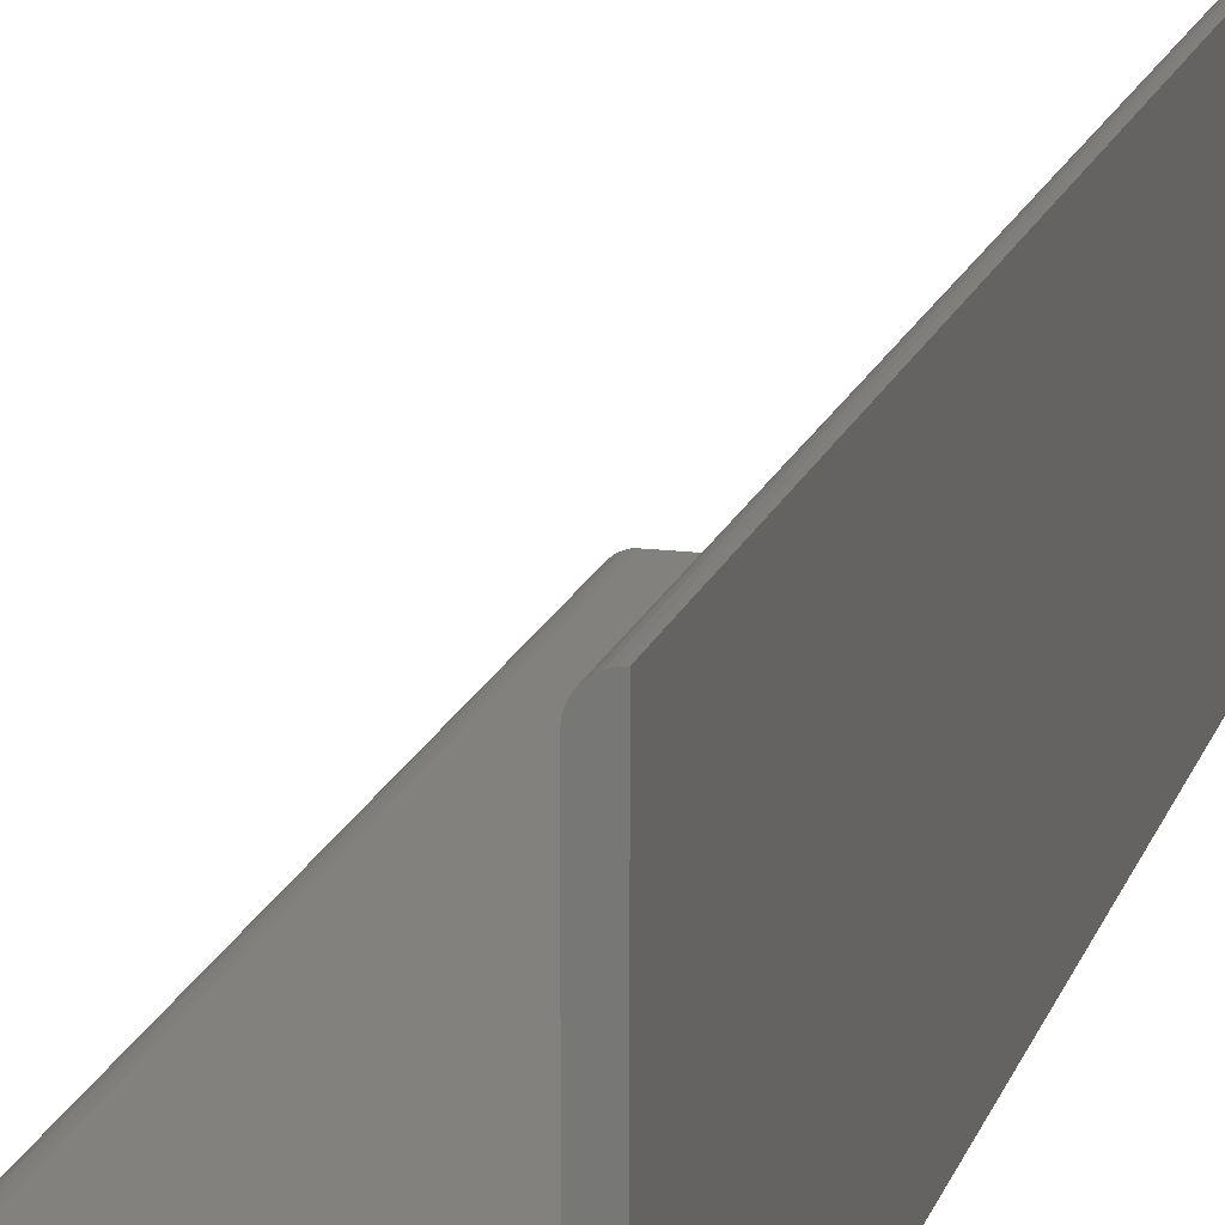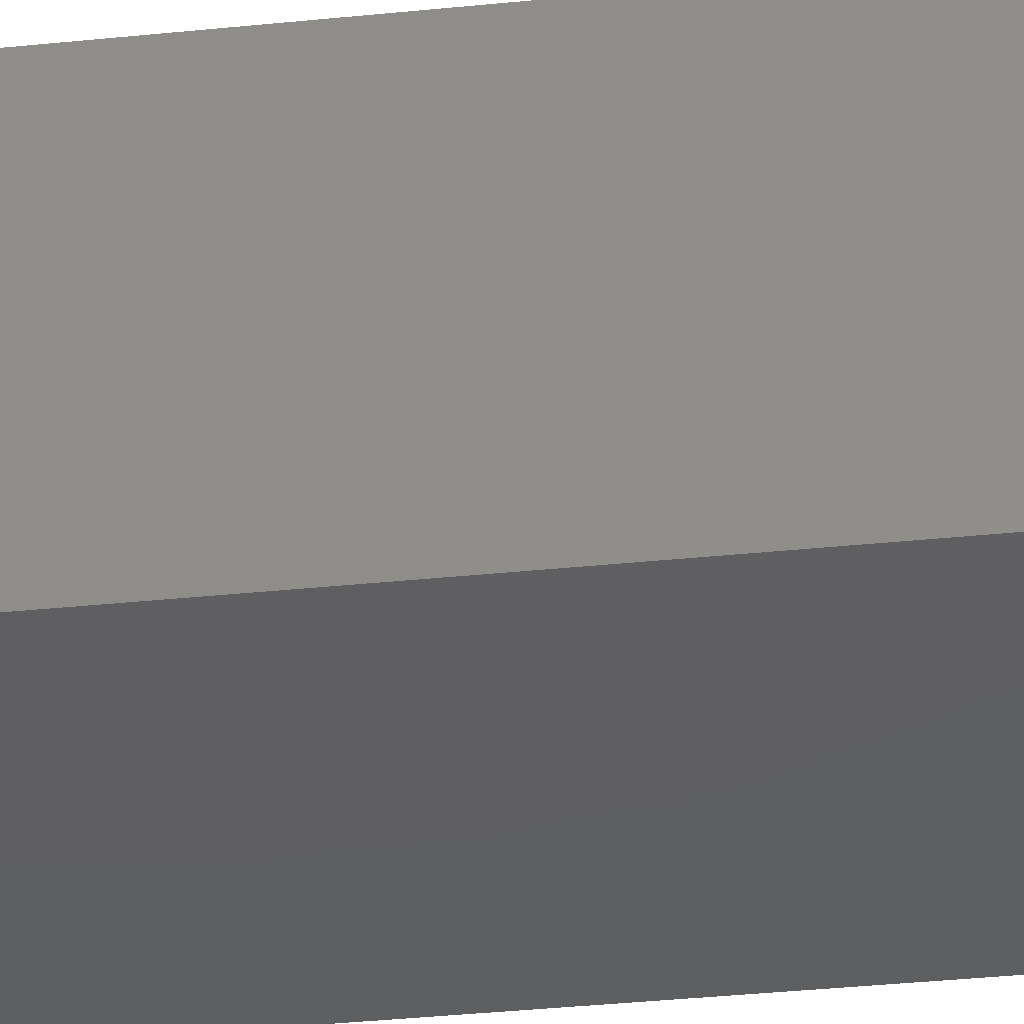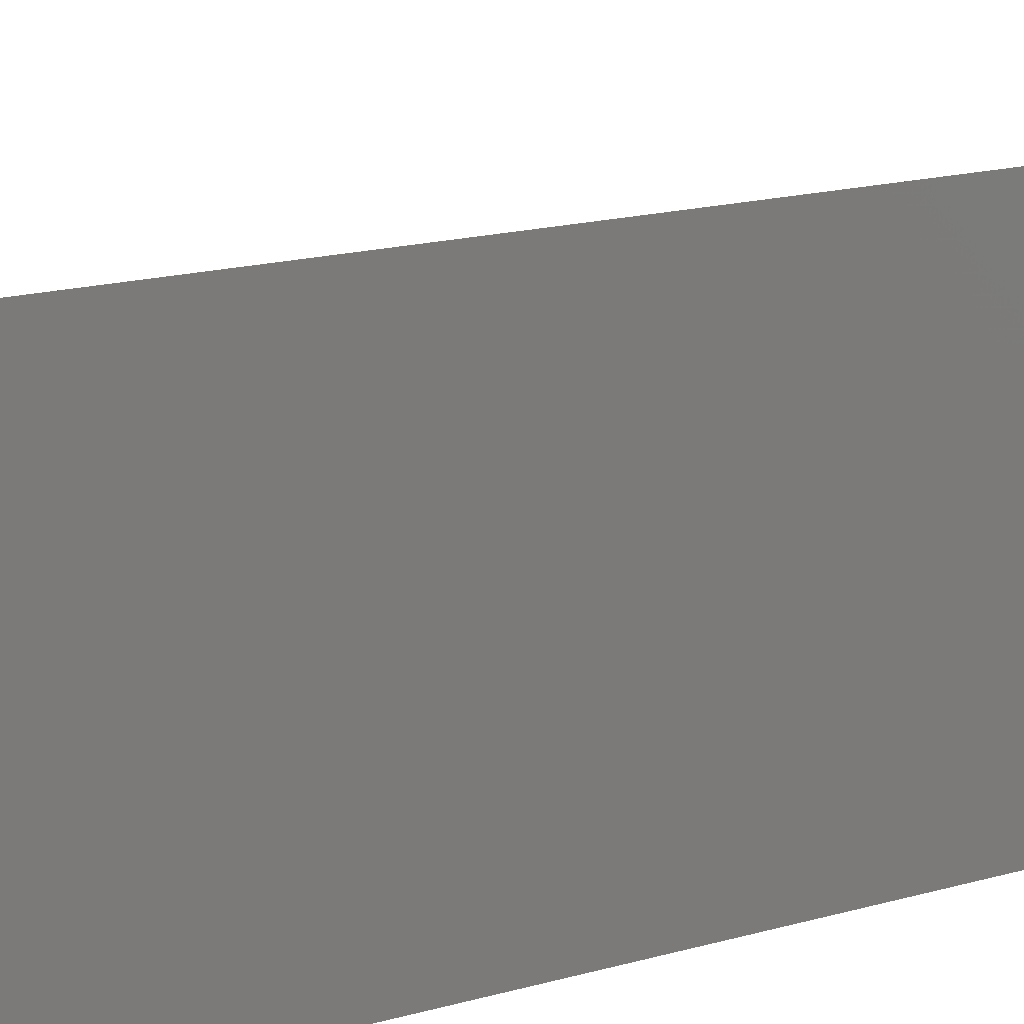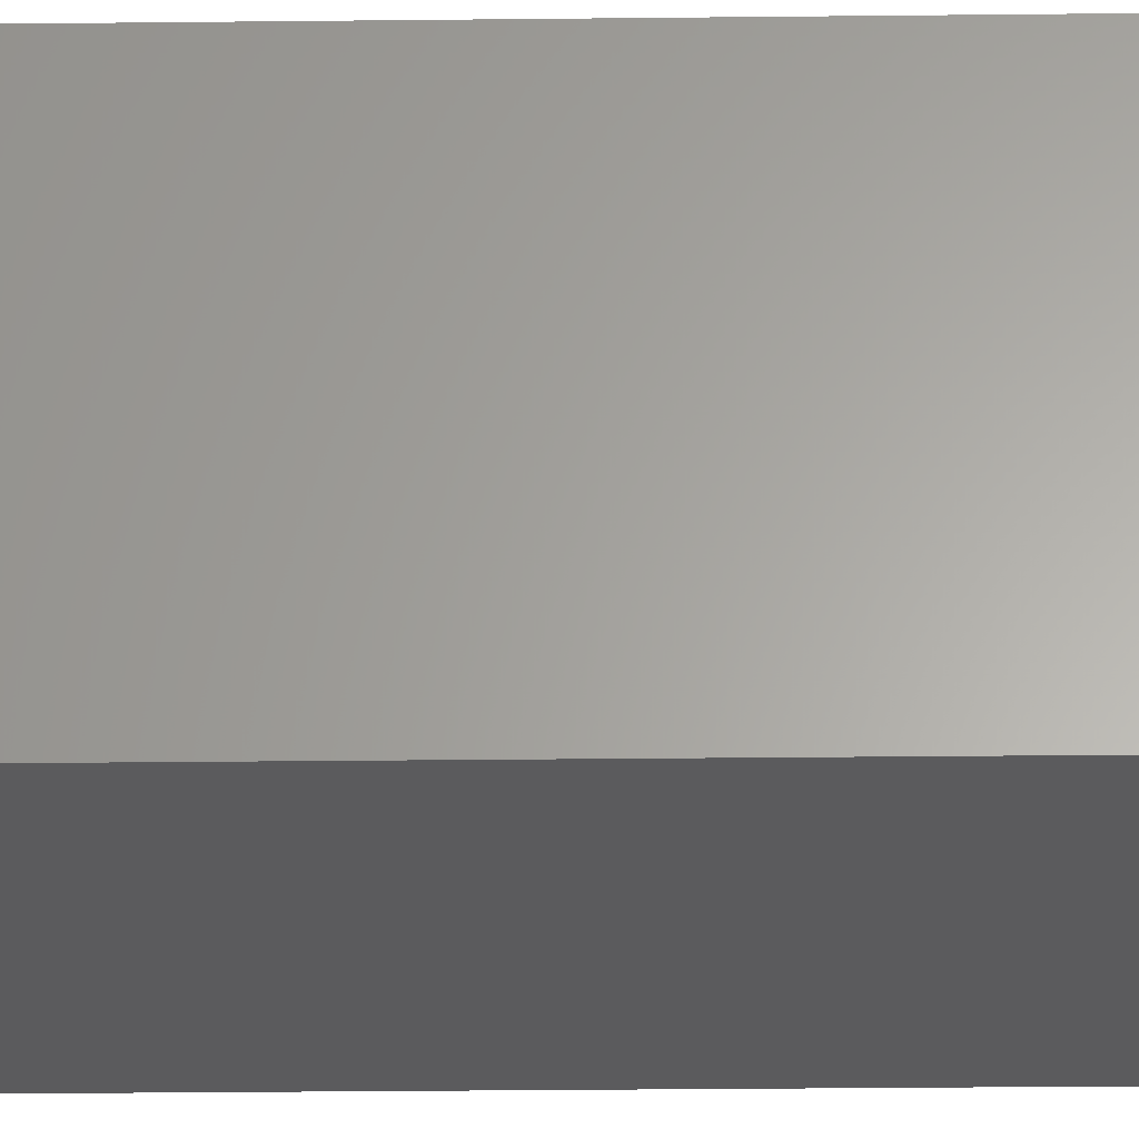
<metadata>
{"format":"stl","ext":"stl","renderer":"f3d","projection":"perspective","resolution":1024,"background":"white","views":[{"elev":16.0,"azim":-165.3,"up":"+Z"},{"elev":-38.6,"azim":-82.7,"up":"+Z"},{"elev":12.3,"azim":-128.3,"up":"+Z"},{"elev":-27.1,"azim":-89.0,"up":"+Z"}]}
</metadata>
<code>
# stl→obj: 258 verts, 512 faces
v -0.2031 -0.75 0
v -0.007812 -0.75 -1.196e-17
v -0.008194 -0.75 0.00192
v -0.009282 -0.75 0.003547
v -0.01091 -0.75 0.004635
v -0.01283 -0.75 0.005016
v -0.1775 -0.75 0.005016
v -0.1815 -0.75 0.005413
v -0.1854 -0.75 0.006588
v -0.1889 -0.75 0.008495
v -0.1921 -0.75 0.01106
v -0.1946 -0.75 0.01419
v -0.1965 -0.75 0.01776
v -0.1977 -0.75 0.02163
v -0.1981 -0.75 0.02566
v -0.2031 -0.75 0.1953
v -0.1981 -0.75 0.1903
v -0.1985 -0.75 0.1922
v -0.1996 -0.75 0.1938
v -0.2012 -0.75 0.1949
v -0.2031 -0.7496 0.1977
v -0.2031 -0.7485 0.1999
v -0.2031 -0.7468 0.2016
v -0.2031 -0.7446 0.2027
v -0.2031 -0.7422 0.2031
v -0.2031 8.721e-35 0.2031
v -0.2031 0 0
v -0.2006 1.389e-19 0.2029
v -0.2006 -0.7422 0.2029
v -0.1982 2.725e-19 0.2021
v -0.1982 -0.7422 0.2021
v -0.196 3.956e-19 0.201
v -0.196 -0.7422 0.201
v -0.1941 5.036e-19 0.1994
v -0.1941 -0.7422 0.1994
v -0.1925 5.921e-19 0.1974
v -0.1925 -0.7422 0.1974
v -0.1913 6.579e-19 0.1952
v -0.1913 -0.7422 0.1952
v -0.1905 6.985e-19 0.1928
v -0.1905 -0.7422 0.1928
v -0.1903 7.121e-19 0.1903
v -0.1903 -0.7422 0.1903
v -0.1903 -7.121e-19 0.02566
v -0.1903 -0.7422 0.02566
v -0.1865 -5.036e-19 0.01659
v -0.1846 -0.7422 0.01499
v -0.1846 -3.956e-19 0.01499
v -0.1824 -0.7422 0.01381
v -0.1824 -2.725e-19 0.01381
v -0.18 -0.7422 0.01308
v -0.18 -1.389e-19 0.01308
v -0.1775 -0.7422 0.01283
v -0.1775 1.424e-18 0.01283
v -0.1865 -0.7422 0.01659
v -0.1881 -5.921e-19 0.01853
v -0.1881 -0.7422 0.01853
v -0.1893 -6.579e-19 0.02075
v -0.1893 -0.7422 0.02075
v -0.19 -6.985e-19 0.02316
v -0.19 -0.7422 0.02316
v -0.01283 8.721e-35 0.01283
v -0.01283 -0.7422 0.01283
v -0.01033 1.389e-19 0.01258
v -0.01033 -0.7422 0.01258
v -0.00792 2.725e-19 0.01185
v -0.00792 -0.7422 0.01185
v -0.005702 3.956e-19 0.01067
v -0.005702 -0.7422 0.01067
v -0.003758 5.036e-19 0.009071
v -0.003758 -0.7422 0.009071
v -0.002162 5.921e-19 0.007127
v -0.002162 -0.7422 0.007127
v -0.0009765 6.579e-19 0.004909
v -0.0009765 -0.7422 0.004909
v -0.0002465 6.985e-19 0.002503
v -0.0002465 -0.7422 0.002503
v 0 1.128e-17 -1.244e-17
v 4.12e-17 -0.7422 -1.244e-17
v -0.001505 -0.7468 -1.235e-17
v -0.005443 -0.7496 -1.21e-17
v -0.003248 -0.7485 -1.224e-17
v -0.0003851 -0.7446 -1.241e-17
v -0.01155 -0.7498 0.006415
v -0.006414 -0.7498 0.001276
v -0.0003937 -0.7437 0.002474
v -0.007391 -0.7498 0.003634
v -0.009195 -0.7498 0.005438
v -0.004977 -0.7494 0.001562
v -0.003652 -0.7487 0.001825
v -0.002491 -0.7477 0.002056
v -0.0008298 -0.7452 0.002387
v -0.01036 -0.7437 0.01244
v -0.01283 -0.7437 0.01268
v -0.01044 -0.7452 0.012
v -0.01283 -0.7452 0.01223
v -0.01058 -0.7465 0.01129
v -0.01283 -0.7465 0.01151
v -0.01077 -0.7477 0.01034
v -0.01283 -0.7477 0.01054
v -0.011 -0.7487 0.009177
v -0.01283 -0.7487 0.009357
v -0.01127 -0.7494 0.007852
v -0.01283 -0.7494 0.008006
v -0.01283 -0.7498 0.006541
v -0.001538 -0.7465 0.002246
v -0.001115 -0.7437 0.004852
v -0.001526 -0.7452 0.004682
v -0.002193 -0.7465 0.004406
v -0.003091 -0.7477 0.004034
v -0.004184 -0.7487 0.003581
v -0.005432 -0.7494 0.003064
v -0.006786 -0.7498 0.002503
v -0.002287 -0.7437 0.007044
v -0.002657 -0.7452 0.006797
v -0.003257 -0.7465 0.006396
v -0.004065 -0.7477 0.005856
v -0.005049 -0.7487 0.005198
v -0.006172 -0.7494 0.004448
v -0.003864 -0.7437 0.008965
v -0.004178 -0.7452 0.008651
v -0.004689 -0.7465 0.00814
v -0.005376 -0.7477 0.007453
v -0.006213 -0.7487 0.006616
v -0.007168 -0.7494 0.005661
v -0.008204 -0.7498 0.004625
v -0.005785 -0.7437 0.01054
v -0.006032 -0.7452 0.01017
v -0.006433 -0.7465 0.009572
v -0.006973 -0.7477 0.008764
v -0.007631 -0.7487 0.00778
v -0.008381 -0.7494 0.006657
v -0.007977 -0.7437 0.01171
v -0.008147 -0.7452 0.0113
v -0.008423 -0.7465 0.01064
v -0.008795 -0.7477 0.009738
v -0.009248 -0.7487 0.008645
v -0.009765 -0.7494 0.007397
v -0.01033 -0.7498 0.006043
v -0.1967 -0.7498 0.1916
v -0.2018 -0.7498 0.1967
v -0.1977 -0.7498 0.1939
v -0.1995 -0.7498 0.1957
v -0.2016 -0.7494 0.1981
v -0.2013 -0.7487 0.1995
v -0.2011 -0.7477 0.2006
v -0.2007 -0.7452 0.2023
v -0.2007 -0.7437 0.2027
v -0.2009 -0.7465 0.2016
v -0.1904 -0.7437 0.1903
v -0.1907 -0.7437 0.1928
v -0.1909 -0.7452 0.1903
v -0.1911 -0.7452 0.1927
v -0.1916 -0.7465 0.1903
v -0.1918 -0.7465 0.1925
v -0.1926 -0.7477 0.1903
v -0.1928 -0.7477 0.1924
v -0.1938 -0.7487 0.1903
v -0.1939 -0.7487 0.1921
v -0.1951 -0.7494 0.1903
v -0.1953 -0.7494 0.1919
v -0.1966 -0.7498 0.1903
v -0.1914 -0.7437 0.1951
v -0.1918 -0.7452 0.195
v -0.1925 -0.7465 0.1947
v -0.1934 -0.7477 0.1943
v -0.1945 -0.7487 0.1939
v -0.1957 -0.7494 0.1934
v -0.1971 -0.7498 0.1928
v -0.1926 -0.7437 0.1973
v -0.193 -0.7452 0.1971
v -0.1936 -0.7465 0.1967
v -0.1944 -0.7477 0.1962
v -0.1953 -0.7487 0.1955
v -0.1965 -0.7494 0.1947
v -0.1942 -0.7437 0.1993
v -0.1945 -0.7452 0.1989
v -0.195 -0.7465 0.1984
v -0.1957 -0.7477 0.1977
v -0.1965 -0.7487 0.1969
v -0.1975 -0.7494 0.196
v -0.1985 -0.7498 0.1949
v -0.1961 -0.7437 0.2008
v -0.1963 -0.7452 0.2005
v -0.1967 -0.7465 0.1999
v -0.1973 -0.7477 0.1991
v -0.1979 -0.7487 0.1981
v -0.1987 -0.7494 0.197
v -0.1983 -0.7437 0.202
v -0.1984 -0.7452 0.2016
v -0.1987 -0.7465 0.2009
v -0.1991 -0.7477 0.2
v -0.1995 -0.7487 0.1989
v -0.2001 -0.7494 0.1977
v -0.2006 -0.7498 0.1963
v -0.1904 -0.7437 0.02566
v -0.1909 -0.7452 0.02566
v -0.1916 -0.7465 0.02566
v -0.1926 -0.7477 0.02566
v -0.1938 -0.7487 0.02566
v -0.1951 -0.7494 0.02566
v -0.1966 -0.7498 0.02566
v -0.1775 -0.7437 0.01268
v -0.18 -0.7437 0.01293
v -0.1775 -0.7452 0.01223
v -0.1801 -0.7452 0.01249
v -0.1775 -0.7465 0.01151
v -0.1802 -0.7465 0.01178
v -0.1775 -0.7477 0.01054
v -0.1804 -0.7477 0.01083
v -0.1775 -0.7487 0.009357
v -0.1806 -0.7487 0.00967
v -0.1775 -0.7494 0.008006
v -0.1809 -0.7494 0.008345
v -0.1775 -0.7498 0.006541
v -0.1812 -0.7498 0.006908
v -0.1902 -0.7437 0.02313
v -0.1906 -0.7452 0.02304
v -0.1913 -0.7465 0.0229
v -0.1923 -0.7477 0.02271
v -0.1935 -0.7487 0.02248
v -0.1948 -0.7494 0.02221
v -0.1962 -0.7498 0.02193
v -0.1895 -0.7437 0.02069
v -0.1899 -0.7452 0.02052
v -0.1905 -0.7465 0.02024
v -0.1914 -0.7477 0.01987
v -0.1925 -0.7487 0.01942
v -0.1938 -0.7494 0.0189
v -0.1951 -0.7498 0.01834
v -0.1883 -0.7437 0.01845
v -0.1886 -0.7452 0.0182
v -0.1892 -0.7465 0.0178
v -0.19 -0.7477 0.01726
v -0.191 -0.7487 0.0166
v -0.1921 -0.7494 0.01585
v -0.1934 -0.7498 0.01504
v -0.1866 -0.7437 0.01648
v -0.187 -0.7452 0.01617
v -0.1875 -0.7465 0.01566
v -0.1882 -0.7477 0.01497
v -0.189 -0.7487 0.01413
v -0.1899 -0.7494 0.01318
v -0.191 -0.7498 0.01214
v -0.1847 -0.7437 0.01487
v -0.1849 -0.7452 0.0145
v -0.1853 -0.7465 0.0139
v -0.1859 -0.7477 0.01309
v -0.1865 -0.7487 0.0121
v -0.1873 -0.7494 0.01098
v -0.1881 -0.7498 0.009762
v -0.1824 -0.7437 0.01367
v -0.1826 -0.7452 0.01326
v -0.1829 -0.7465 0.01259
v -0.1833 -0.7477 0.01169
v -0.1837 -0.7487 0.0106
v -0.1842 -0.7494 0.00935
v -0.1848 -0.7498 0.007996
f 1 2 3
f 1 3 4
f 1 4 5
f 1 5 6
f 1 6 7
f 1 7 8
f 1 8 9
f 1 9 10
f 1 10 11
f 1 11 12
f 1 12 13
f 1 13 14
f 1 14 15
f 1 15 16
f 15 17 18
f 15 18 19
f 15 19 20
f 15 20 16
f 16 21 22
f 1 16 22
f 1 22 23
f 1 23 24
f 1 24 25
f 1 25 26
f 1 26 27
f 26 25 28
f 28 25 29
f 28 29 30
f 30 29 31
f 30 31 32
f 32 31 33
f 32 33 34
f 34 33 35
f 34 35 36
f 36 35 37
f 36 37 38
f 38 37 39
f 38 39 40
f 40 39 41
f 40 41 42
f 42 41 43
f 44 42 45
f 45 42 43
f 46 47 48
f 48 47 49
f 48 49 50
f 50 49 51
f 50 51 52
f 52 51 53
f 52 53 54
f 47 46 55
f 55 46 56
f 55 56 57
f 57 56 58
f 57 58 59
f 59 58 60
f 59 60 61
f 61 60 44
f 61 44 45
f 62 54 63
f 63 54 53
f 62 63 64
f 64 63 65
f 64 65 66
f 66 65 67
f 66 67 68
f 68 67 69
f 68 69 70
f 70 69 71
f 70 71 72
f 72 71 73
f 72 73 74
f 74 73 75
f 74 75 76
f 76 75 77
f 76 77 78
f 78 77 79
f 2 80 81
f 80 82 81
f 1 27 78
f 1 78 79
f 1 79 83
f 1 83 80
f 1 80 2
f 6 5 84
f 2 85 3
f 2 81 85
f 79 86 83
f 79 77 86
f 87 4 3
f 88 5 4
f 85 81 89
f 89 81 82
f 89 82 90
f 91 90 82
f 82 80 91
f 86 92 83
f 65 63 93
f 93 63 94
f 93 94 95
f 95 94 96
f 95 96 97
f 97 96 98
f 97 98 99
f 99 98 100
f 99 100 101
f 101 100 102
f 101 102 103
f 103 102 104
f 103 104 84
f 84 104 105
f 84 105 6
f 83 92 80
f 80 92 106
f 80 106 91
f 77 75 86
f 86 75 107
f 86 107 92
f 92 107 108
f 92 108 106
f 106 108 109
f 106 109 91
f 91 109 110
f 91 110 90
f 90 110 111
f 90 111 89
f 89 111 112
f 89 112 85
f 85 112 113
f 85 113 3
f 75 73 107
f 107 73 114
f 107 114 108
f 108 114 115
f 108 115 109
f 109 115 116
f 109 116 110
f 110 116 117
f 110 117 111
f 111 117 118
f 111 118 112
f 112 118 119
f 112 119 113
f 113 119 87
f 113 87 3
f 73 71 114
f 114 71 120
f 114 120 115
f 115 120 121
f 115 121 116
f 116 121 122
f 116 122 117
f 117 122 123
f 117 123 118
f 118 123 124
f 118 124 119
f 119 124 125
f 119 125 87
f 87 125 126
f 87 126 4
f 71 69 120
f 120 69 127
f 120 127 121
f 121 127 128
f 121 128 122
f 122 128 129
f 122 129 123
f 123 129 130
f 123 130 124
f 124 130 131
f 124 131 125
f 125 131 132
f 125 132 126
f 126 132 88
f 126 88 4
f 69 67 127
f 127 67 133
f 127 133 128
f 128 133 134
f 128 134 129
f 129 134 135
f 129 135 130
f 130 135 136
f 130 136 131
f 131 136 137
f 131 137 132
f 132 137 138
f 132 138 88
f 88 138 139
f 88 139 5
f 67 65 133
f 133 65 93
f 133 93 134
f 134 93 95
f 134 95 135
f 135 95 97
f 135 97 136
f 136 97 99
f 136 99 137
f 137 99 101
f 137 101 138
f 138 101 103
f 138 103 139
f 139 103 84
f 139 84 5
f 17 140 18
f 16 141 21
f 16 20 141
f 142 19 18
f 143 20 19
f 141 144 21
f 21 144 145
f 21 145 22
f 22 145 146
f 22 146 23
f 24 147 148
f 24 148 29
f 25 24 29
f 147 24 149
f 149 24 23
f 149 23 146
f 43 41 150
f 150 41 151
f 150 151 152
f 152 151 153
f 152 153 154
f 154 153 155
f 154 155 156
f 156 155 157
f 156 157 158
f 158 157 159
f 158 159 160
f 160 159 161
f 160 161 162
f 162 161 140
f 162 140 17
f 41 39 151
f 151 39 163
f 151 163 153
f 153 163 164
f 153 164 155
f 155 164 165
f 155 165 157
f 157 165 166
f 157 166 159
f 159 166 167
f 159 167 161
f 161 167 168
f 161 168 140
f 140 168 169
f 140 169 18
f 39 37 163
f 163 37 170
f 163 170 164
f 164 170 171
f 164 171 165
f 165 171 172
f 165 172 166
f 166 172 173
f 166 173 167
f 167 173 174
f 167 174 168
f 168 174 175
f 168 175 169
f 169 175 142
f 169 142 18
f 37 35 170
f 170 35 176
f 170 176 171
f 171 176 177
f 171 177 172
f 172 177 178
f 172 178 173
f 173 178 179
f 173 179 174
f 174 179 180
f 174 180 175
f 175 180 181
f 175 181 142
f 142 181 182
f 142 182 19
f 35 33 176
f 176 33 183
f 176 183 177
f 177 183 184
f 177 184 178
f 178 184 185
f 178 185 179
f 179 185 186
f 179 186 180
f 180 186 187
f 180 187 181
f 181 187 188
f 181 188 182
f 182 188 143
f 182 143 19
f 33 31 183
f 183 31 189
f 183 189 184
f 184 189 190
f 184 190 185
f 185 190 191
f 185 191 186
f 186 191 192
f 186 192 187
f 187 192 193
f 187 193 188
f 188 193 194
f 188 194 143
f 143 194 195
f 143 195 20
f 31 29 189
f 189 29 148
f 189 148 190
f 190 148 147
f 190 147 191
f 191 147 149
f 191 149 192
f 192 149 146
f 192 146 193
f 193 146 145
f 193 145 194
f 194 145 144
f 194 144 195
f 195 144 141
f 195 141 20
f 45 43 196
f 196 43 150
f 196 150 197
f 197 150 152
f 197 152 198
f 198 152 154
f 198 154 199
f 199 154 156
f 199 156 200
f 200 156 158
f 200 158 201
f 201 158 160
f 201 160 202
f 202 160 162
f 202 162 15
f 15 162 17
f 53 51 203
f 203 51 204
f 203 204 205
f 205 204 206
f 205 206 207
f 207 206 208
f 207 208 209
f 209 208 210
f 209 210 211
f 211 210 212
f 211 212 213
f 213 212 214
f 213 214 215
f 215 214 216
f 215 216 7
f 7 216 8
f 61 45 217
f 217 45 196
f 217 196 218
f 218 196 197
f 218 197 219
f 219 197 198
f 219 198 220
f 220 198 199
f 220 199 221
f 221 199 200
f 221 200 222
f 222 200 201
f 222 201 223
f 223 201 202
f 223 202 14
f 14 202 15
f 59 61 224
f 224 61 217
f 224 217 225
f 225 217 218
f 225 218 226
f 226 218 219
f 226 219 227
f 227 219 220
f 227 220 228
f 228 220 221
f 228 221 229
f 229 221 222
f 229 222 230
f 230 222 223
f 230 223 13
f 13 223 14
f 57 59 231
f 231 59 224
f 231 224 232
f 232 224 225
f 232 225 233
f 233 225 226
f 233 226 234
f 234 226 227
f 234 227 235
f 235 227 228
f 235 228 236
f 236 228 229
f 236 229 237
f 237 229 230
f 237 230 12
f 12 230 13
f 55 57 238
f 238 57 231
f 238 231 239
f 239 231 232
f 239 232 240
f 240 232 233
f 240 233 241
f 241 233 234
f 241 234 242
f 242 234 235
f 242 235 243
f 243 235 236
f 243 236 244
f 244 236 237
f 244 237 11
f 11 237 12
f 47 55 245
f 245 55 238
f 245 238 246
f 246 238 239
f 246 239 247
f 247 239 240
f 247 240 248
f 248 240 241
f 248 241 249
f 249 241 242
f 249 242 250
f 250 242 243
f 250 243 251
f 251 243 244
f 251 244 10
f 10 244 11
f 49 47 252
f 252 47 245
f 252 245 253
f 253 245 246
f 253 246 254
f 254 246 247
f 254 247 255
f 255 247 248
f 255 248 256
f 256 248 249
f 256 249 257
f 257 249 250
f 257 250 258
f 258 250 251
f 258 251 9
f 9 251 10
f 51 49 204
f 204 49 252
f 204 252 206
f 206 252 253
f 206 253 208
f 208 253 254
f 208 254 210
f 210 254 255
f 210 255 212
f 212 255 256
f 212 256 214
f 214 256 257
f 214 257 216
f 216 257 258
f 216 258 8
f 8 258 9
f 63 53 94
f 94 53 203
f 94 203 96
f 96 203 205
f 96 205 98
f 98 205 207
f 98 207 100
f 100 207 209
f 100 209 102
f 102 209 211
f 102 211 104
f 104 211 213
f 104 213 105
f 105 213 215
f 105 215 6
f 6 215 7
f 27 26 28
f 27 28 30
f 27 30 32
f 27 32 34
f 27 34 36
f 27 36 38
f 27 38 40
f 27 40 42
f 27 42 44
f 27 44 60
f 27 60 58
f 27 58 56
f 27 56 46
f 27 46 48
f 27 48 50
f 27 50 52
f 27 52 54
f 27 54 62
f 27 62 64
f 27 64 66
f 27 66 68
f 27 68 70
f 27 70 72
f 27 72 74
f 27 74 76
f 27 76 78

</code>
